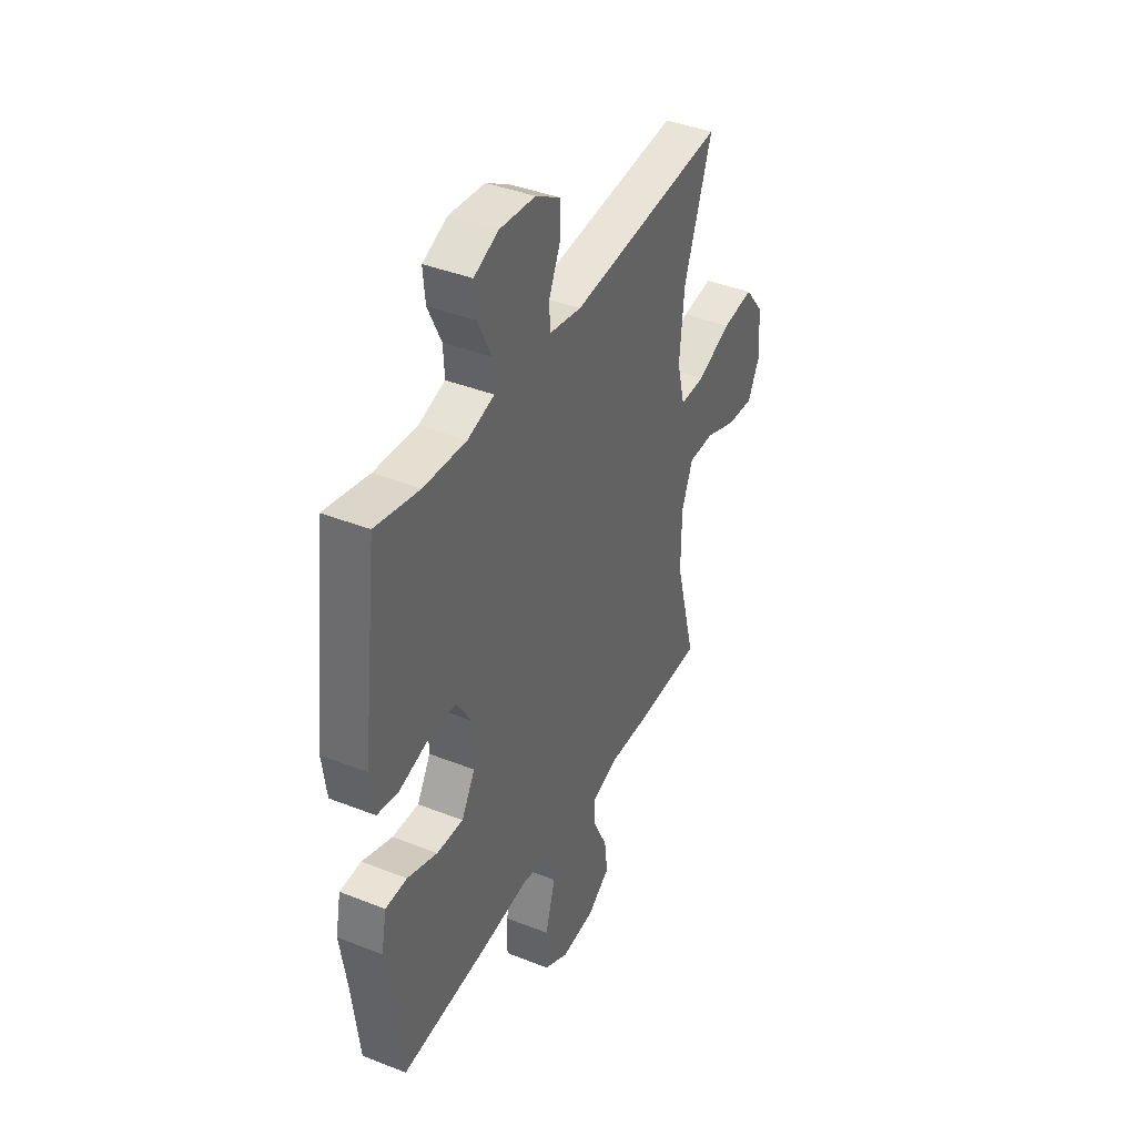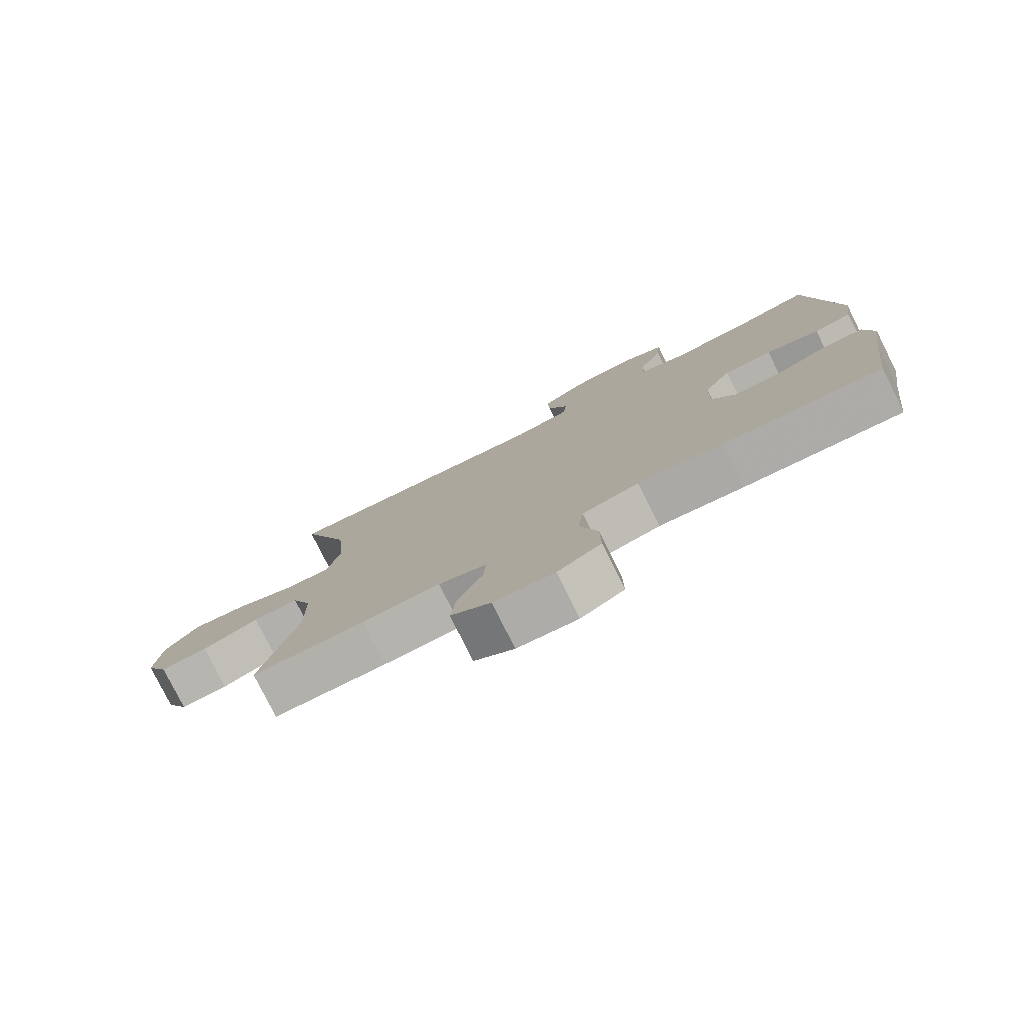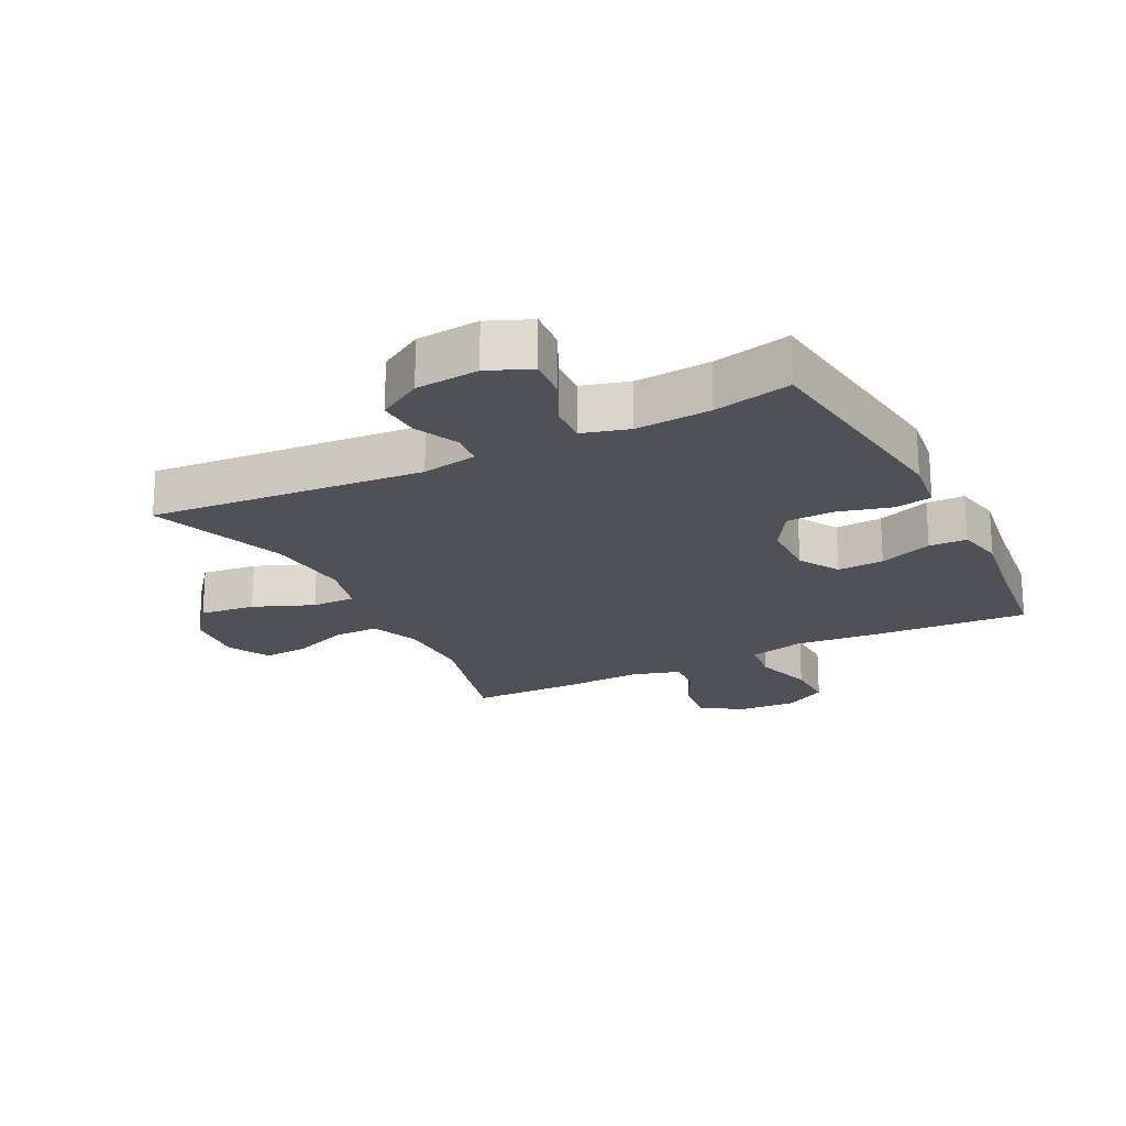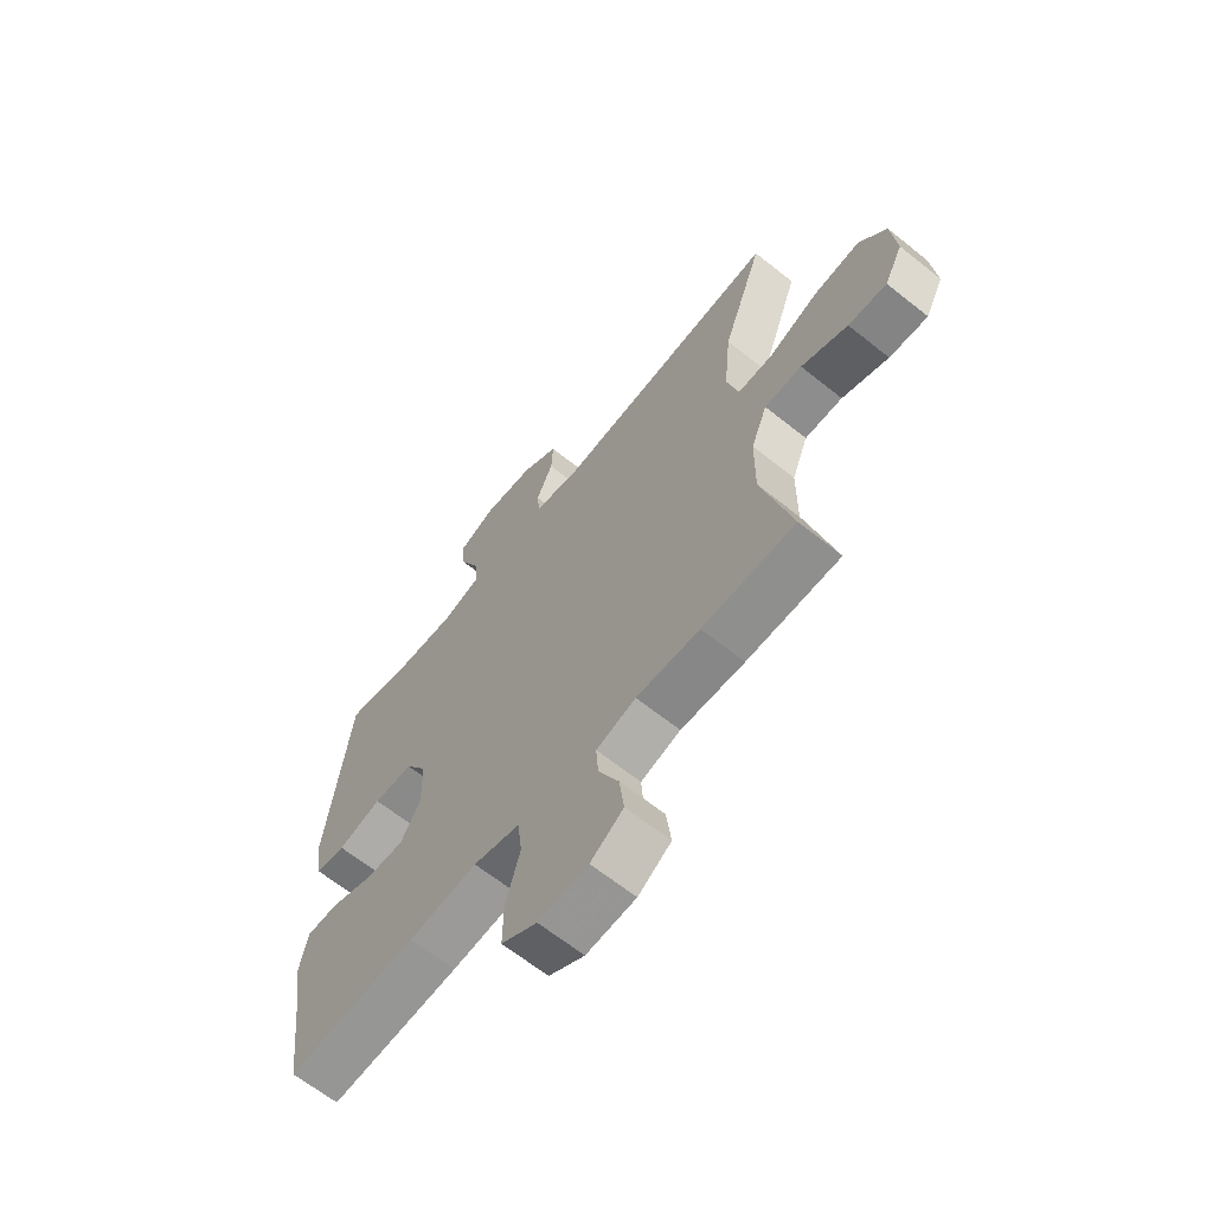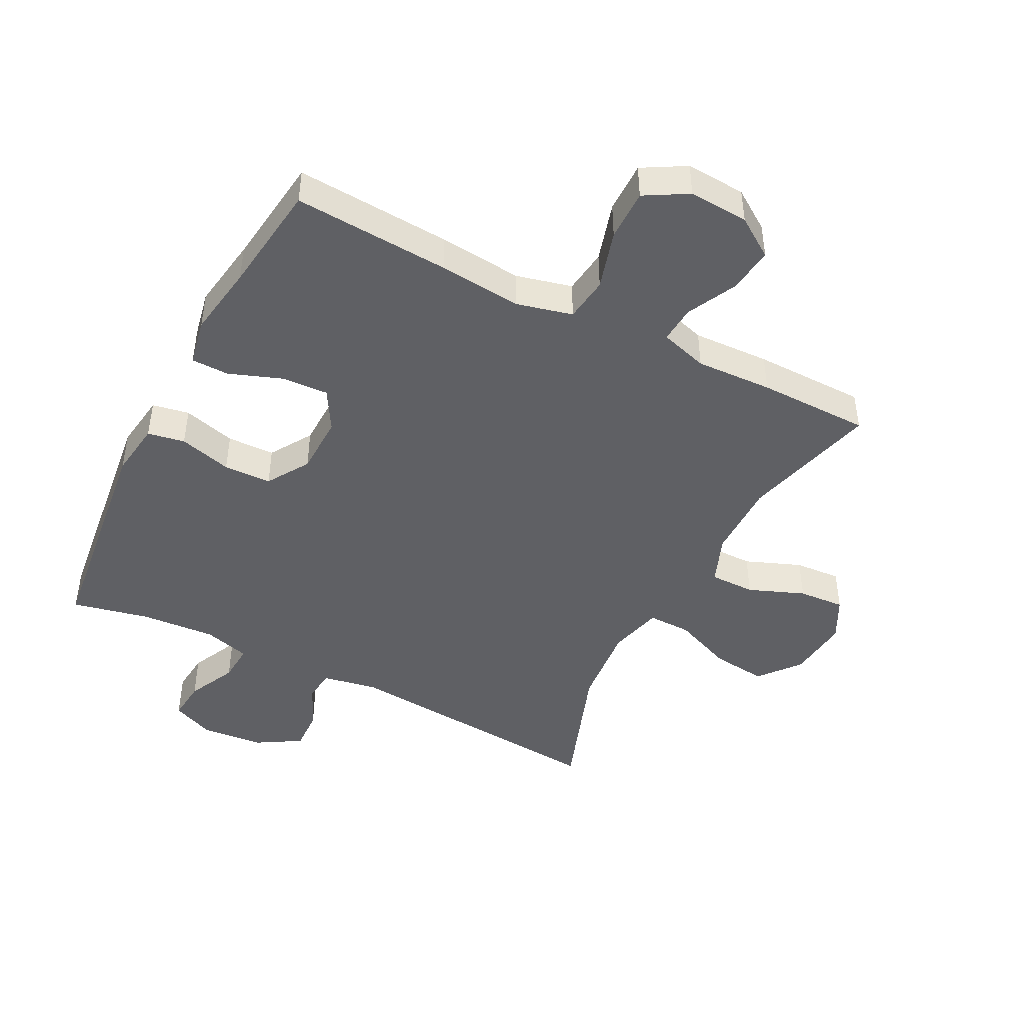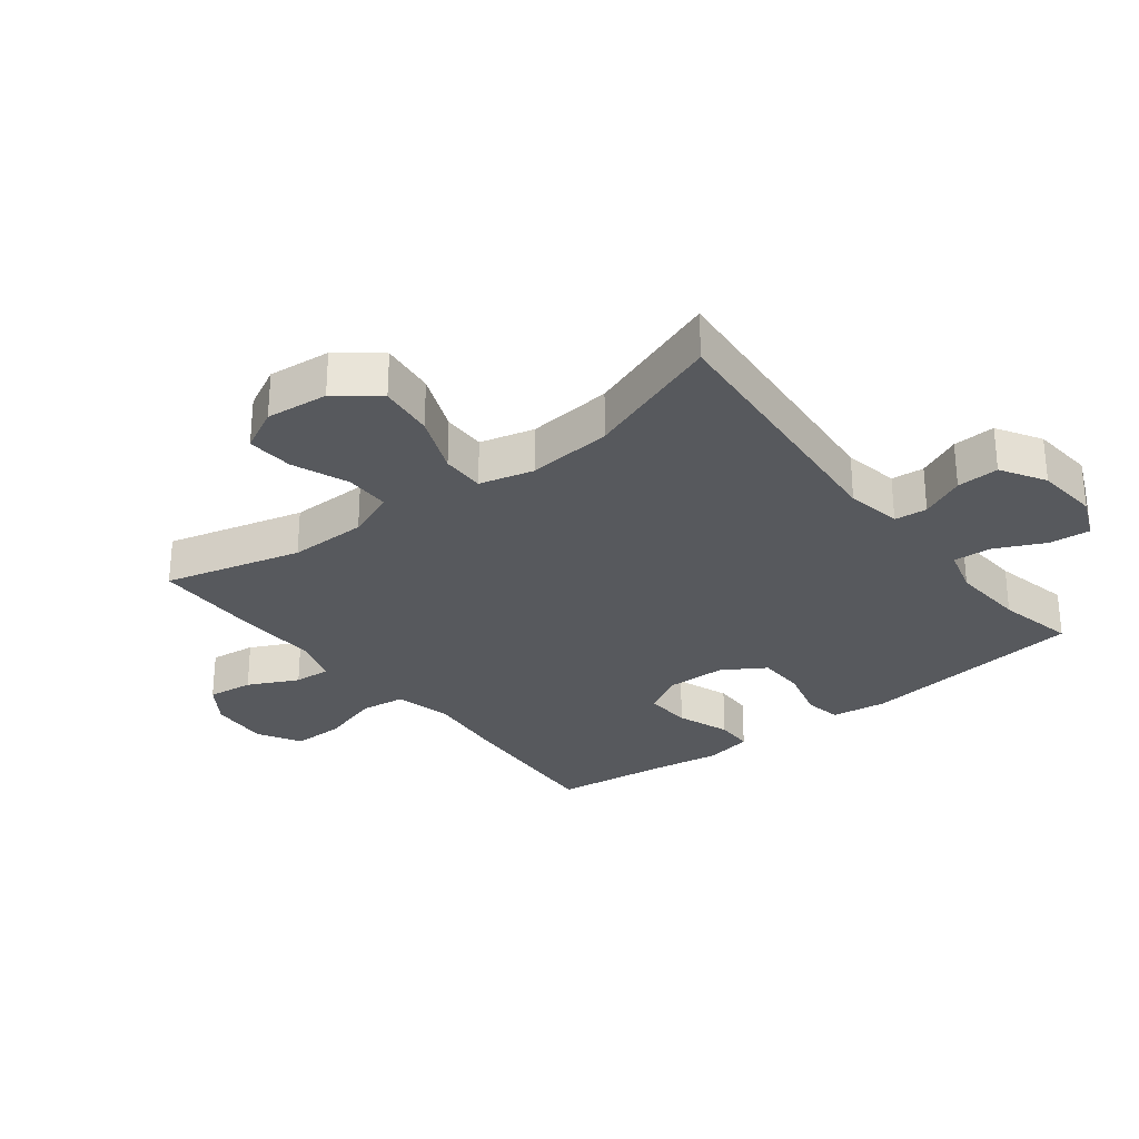
<metadata>
{"format":"obj","ext":"obj","renderer":"f3d","projection":"perspective","resolution":1024,"background":"white","views":[{"elev":40.3,"azim":115.9,"up":"+Z"},{"elev":-78.8,"azim":26.5,"up":"+Z"},{"elev":-20.5,"azim":27.0,"up":"+Y"},{"elev":-64.6,"azim":-128.9,"up":"+Z"},{"elev":-45.2,"azim":152.8,"up":"+Y"},{"elev":-29.0,"azim":-52.1,"up":"+Y"}]}
</metadata>
<code>
v 0.5 0.07 0.5
v 0.544 0.07 0.139
v 0.532 0.07 0.051
v 0.473 0.07 0.04
v 0.389 0.07 0.063
v 0.313 0.07 0.061
v 0.271 0.07 -0.006
v 0.269 0.07 -0.101
v 0.307 0.07 -0.166
v 0.381 0.07 -0.162
v 0.465 0.07 -0.131
v 0.525 0.07 -0.132
v 0.54 0.07 -0.207
v 0.522 0.07 -0.323
v 0.5 0.07 -0.5
v 0.251 0.07 -0.484
v 0.119 0.07 -0.471
v 0.03 0.07 -0.493
v 0.021 0.07 -0.564
v 0.049 0.07 -0.659
v 0.05 0.07 -0.741
v -0.018 0.07 -0.78
v -0.113 0.07 -0.774
v -0.176 0.07 -0.731
v -0.167 0.07 -0.658
v -0.128 0.07 -0.579
v -0.124 0.07 -0.52
v -0.2 0.07 -0.497
v -0.322 0.07 -0.502
v -0.5 0.07 -0.5
v -0.443 0.07 -0.283
v -0.444 0.07 -0.159
v -0.475 0.07 -0.081
v -0.547 0.07 -0.081
v -0.636 0.07 -0.116
v -0.71 0.07 -0.121
v -0.745 0.07 -0.053
v -0.735 0.07 0.046
v -0.683 0.07 0.111
v -0.595 0.07 0.101
v -0.5 0.07 0.062
v -0.431 0.07 0.061
v -0.409 0.07 0.147
v -0.422 0.07 0.282
v -0.5 0.07 0.5
v -0.065 0.07 0.463
v 0.023 0.07 0.479
v 0.028 0.07 0.531
v -0.004 0.07 0.601
v -0.007 0.07 0.668
v 0.063 0.07 0.71
v 0.163 0.07 0.719
v 0.231 0.07 0.69
v 0.225 0.07 0.625
v 0.188 0.07 0.547
v 0.184 0.07 0.486
v 0.258 0.07 0.465
v 0.377 0.07 0.473
v 0.5 0 0.5
v 0.544 0 0.139
v 0.532 0 0.051
v 0.473 0 0.04
v 0.389 0 0.063
v 0.313 0 0.061
v 0.271 0 -0.006
v 0.269 0 -0.101
v 0.307 0 -0.166
v 0.381 0 -0.162
v 0.465 0 -0.131
v 0.525 0 -0.132
v 0.54 0 -0.207
v 0.522 0 -0.323
v 0.5 0 -0.5
v 0.251 0 -0.484
v 0.119 0 -0.471
v 0.03 0 -0.493
v 0.021 0 -0.564
v 0.049 0 -0.659
v 0.05 0 -0.741
v -0.018 0 -0.78
v -0.113 0 -0.774
v -0.176 0 -0.731
v -0.167 0 -0.658
v -0.128 0 -0.579
v -0.124 0 -0.52
v -0.2 0 -0.497
v -0.322 0 -0.502
v -0.5 0 -0.5
v -0.443 0 -0.283
v -0.444 0 -0.159
v -0.475 0 -0.081
v -0.547 0 -0.081
v -0.636 0 -0.116
v -0.71 0 -0.121
v -0.745 0 -0.053
v -0.735 0 0.046
v -0.683 0 0.111
v -0.595 0 0.101
v -0.5 0 0.062
v -0.431 0 0.061
v -0.409 0 0.147
v -0.422 0 0.282
v -0.5 0 0.5
v -0.065 0 0.463
v 0.023 0 0.479
v 0.028 0 0.531
v -0.004 0 0.601
v -0.007 0 0.668
v 0.063 0 0.71
v 0.163 0 0.719
v 0.231 0 0.69
v 0.225 0 0.625
v 0.188 0 0.547
v 0.184 0 0.486
v 0.258 0 0.465
v 0.377 0 0.473
f 52 53 54 55
f 52 55 56
f 51 52 56
f 48 49 50 51
f 47 48 51 56
f 46 47 56 57
f 44 45 46
f 43 44 46 57
f 38 39 40 41
f 38 41 42
f 37 38 42
f 34 35 36 37
f 33 34 37 42
f 32 33 42
f 31 32 42 43
f 28 29 30 31
f 27 28 31 43
f 23 24 25 26
f 23 26 27
f 22 23 27
f 19 20 21 22
f 18 19 22 27
f 17 18 27 43
f 14 15 16 17
f 10 11 12 13
f 9 10 13 14
f 2 3 4 5
f 58 1 2 5
f 58 5 6
f 57 58 6 7
f 43 57 7 8
f 9 14 17 43
f 8 9 43
f 113 112 111 110
f 114 113 110
f 114 110 109
f 109 108 107 106
f 114 109 106 105
f 115 114 105 104
f 104 103 102
f 115 104 102 101
f 99 98 97 96
f 100 99 96
f 100 96 95
f 95 94 93 92
f 100 95 92 91
f 100 91 90
f 101 100 90 89
f 89 88 87 86
f 101 89 86 85
f 84 83 82 81
f 85 84 81
f 85 81 80
f 80 79 78 77
f 85 80 77 76
f 101 85 76 75
f 75 74 73 72
f 71 70 69 68
f 72 71 68 67
f 63 62 61 60
f 63 60 59 116
f 64 63 116
f 65 64 116 115
f 66 65 115 101
f 101 75 72 67
f 101 67 66
f 1 59 60 2
f 2 60 61 3
f 3 61 62 4
f 4 62 63 5
f 5 63 64 6
f 6 64 65 7
f 7 65 66 8
f 8 66 67 9
f 9 67 68 10
f 10 68 69 11
f 11 69 70 12
f 12 70 71 13
f 13 71 72 14
f 14 72 73 15
f 15 73 74 16
f 16 74 75 17
f 17 75 76 18
f 18 76 77 19
f 19 77 78 20
f 20 78 79 21
f 21 79 80 22
f 22 80 81 23
f 23 81 82 24
f 24 82 83 25
f 25 83 84 26
f 26 84 85 27
f 27 85 86 28
f 28 86 87 29
f 29 87 88 30
f 30 88 89 31
f 31 89 90 32
f 32 90 91 33
f 33 91 92 34
f 34 92 93 35
f 35 93 94 36
f 36 94 95 37
f 37 95 96 38
f 38 96 97 39
f 39 97 98 40
f 40 98 99 41
f 41 99 100 42
f 42 100 101 43
f 43 101 102 44
f 44 102 103 45
f 45 103 104 46
f 46 104 105 47
f 47 105 106 48
f 48 106 107 49
f 49 107 108 50
f 50 108 109 51
f 51 109 110 52
f 52 110 111 53
f 53 111 112 54
f 54 112 113 55
f 55 113 114 56
f 56 114 115 57
f 57 115 116 58
f 58 116 59 1

</code>
